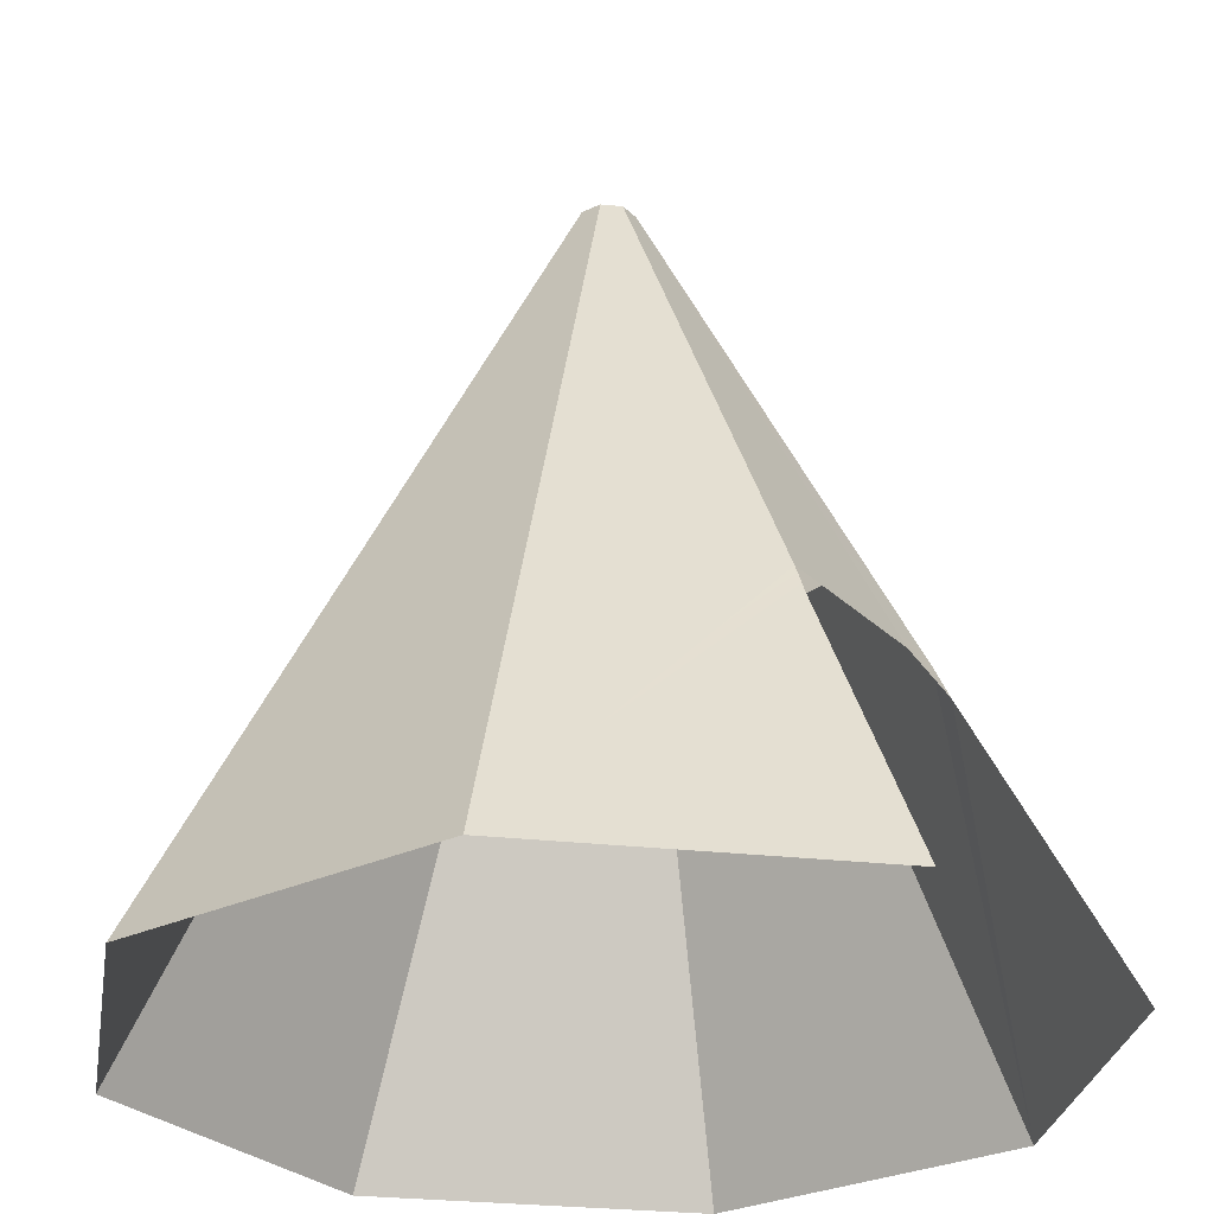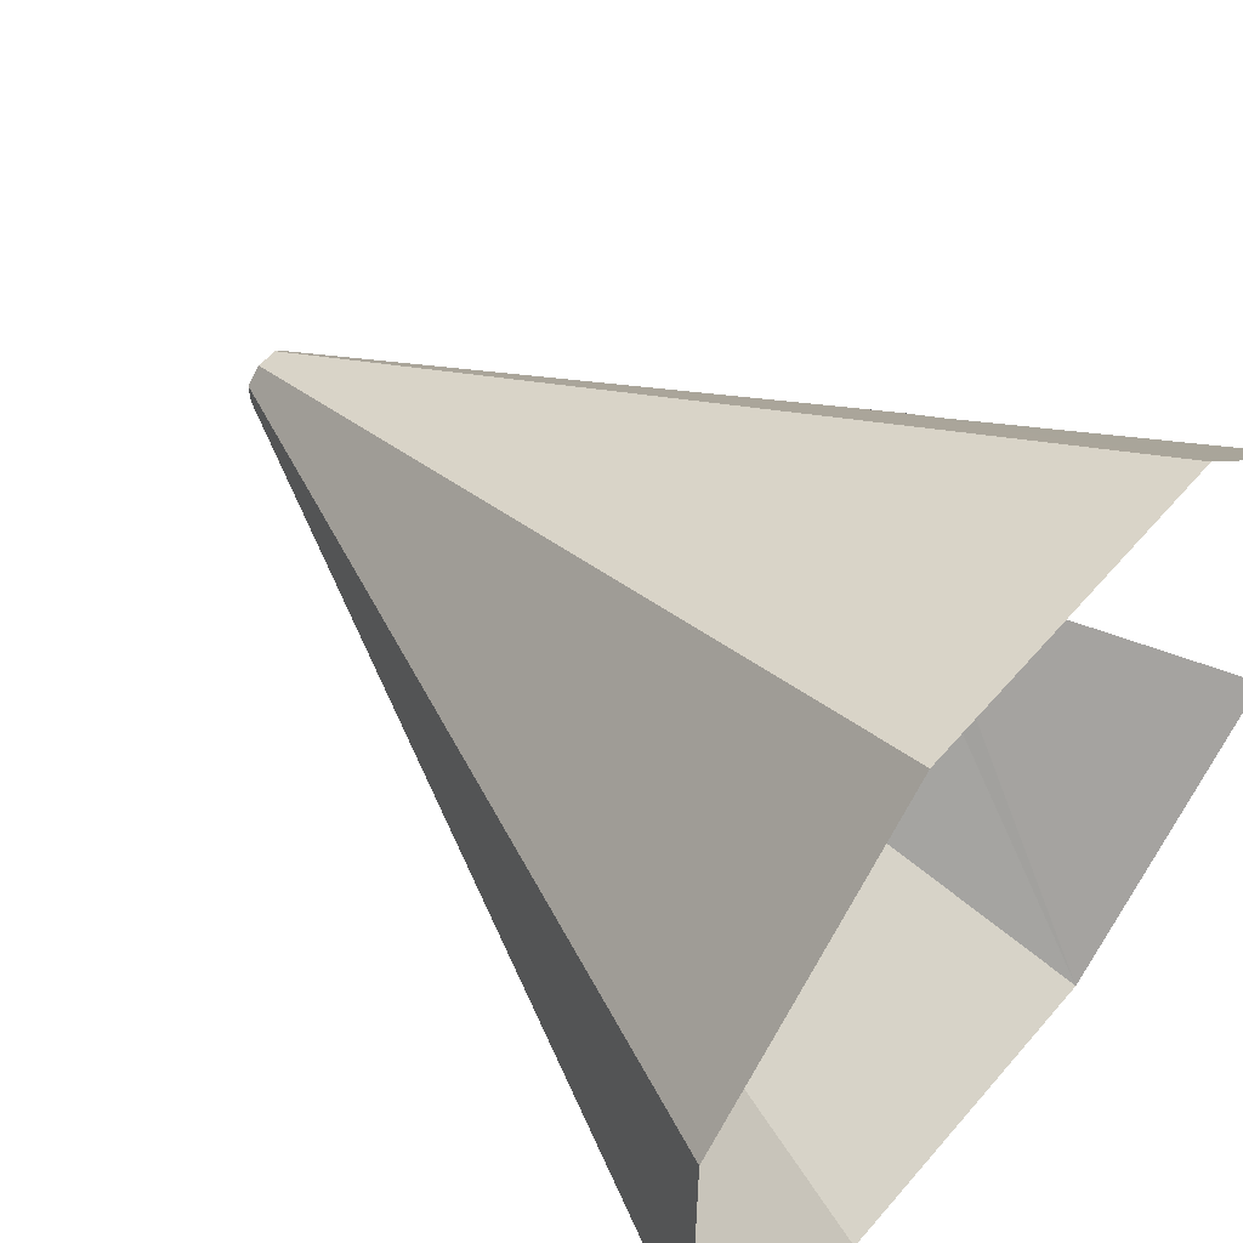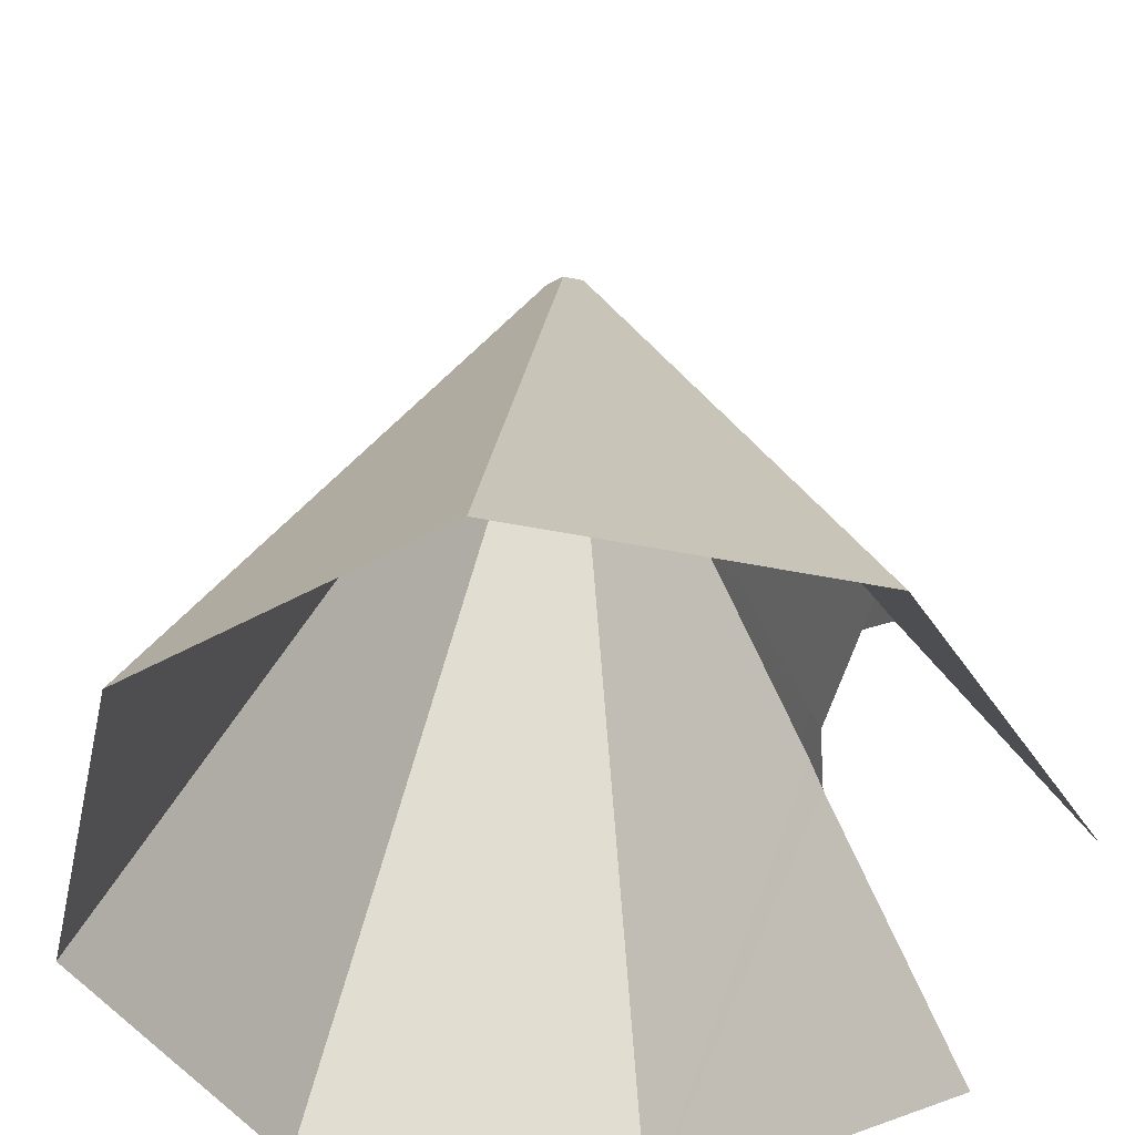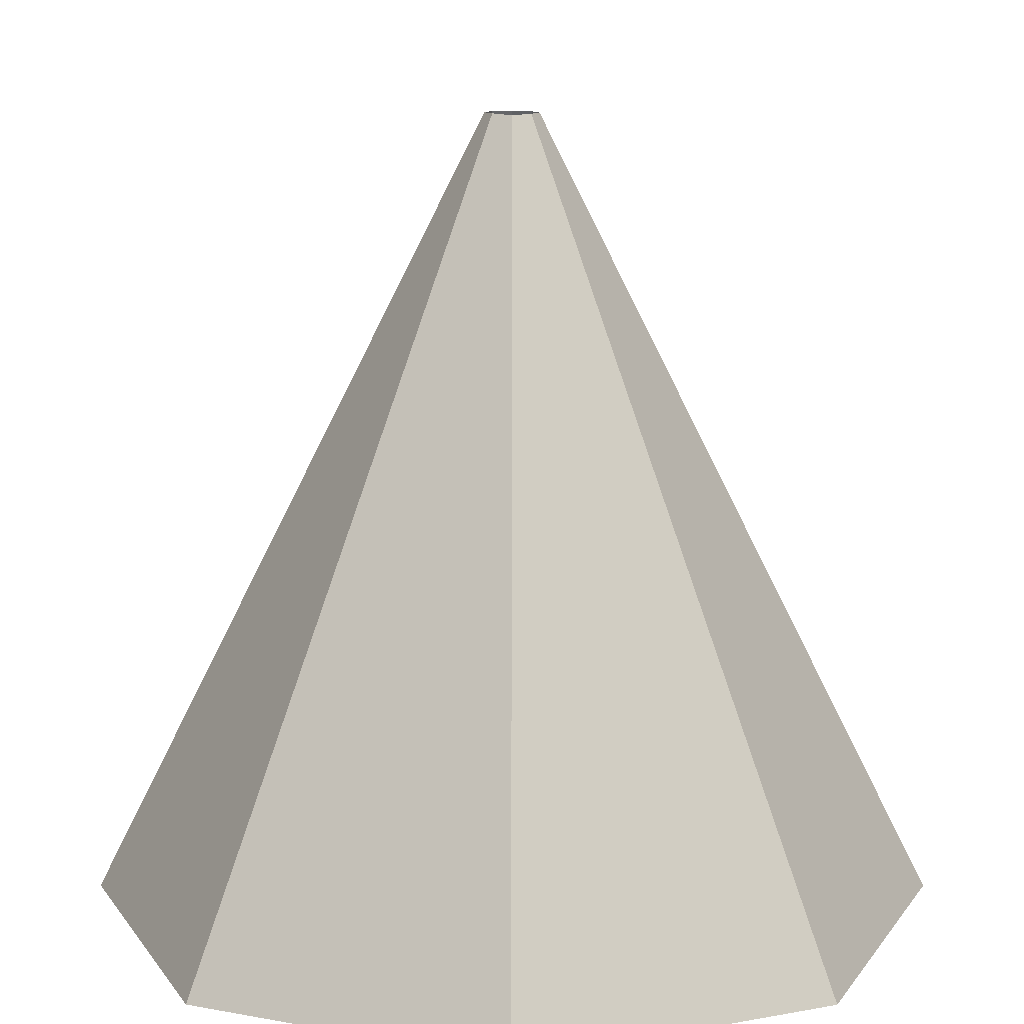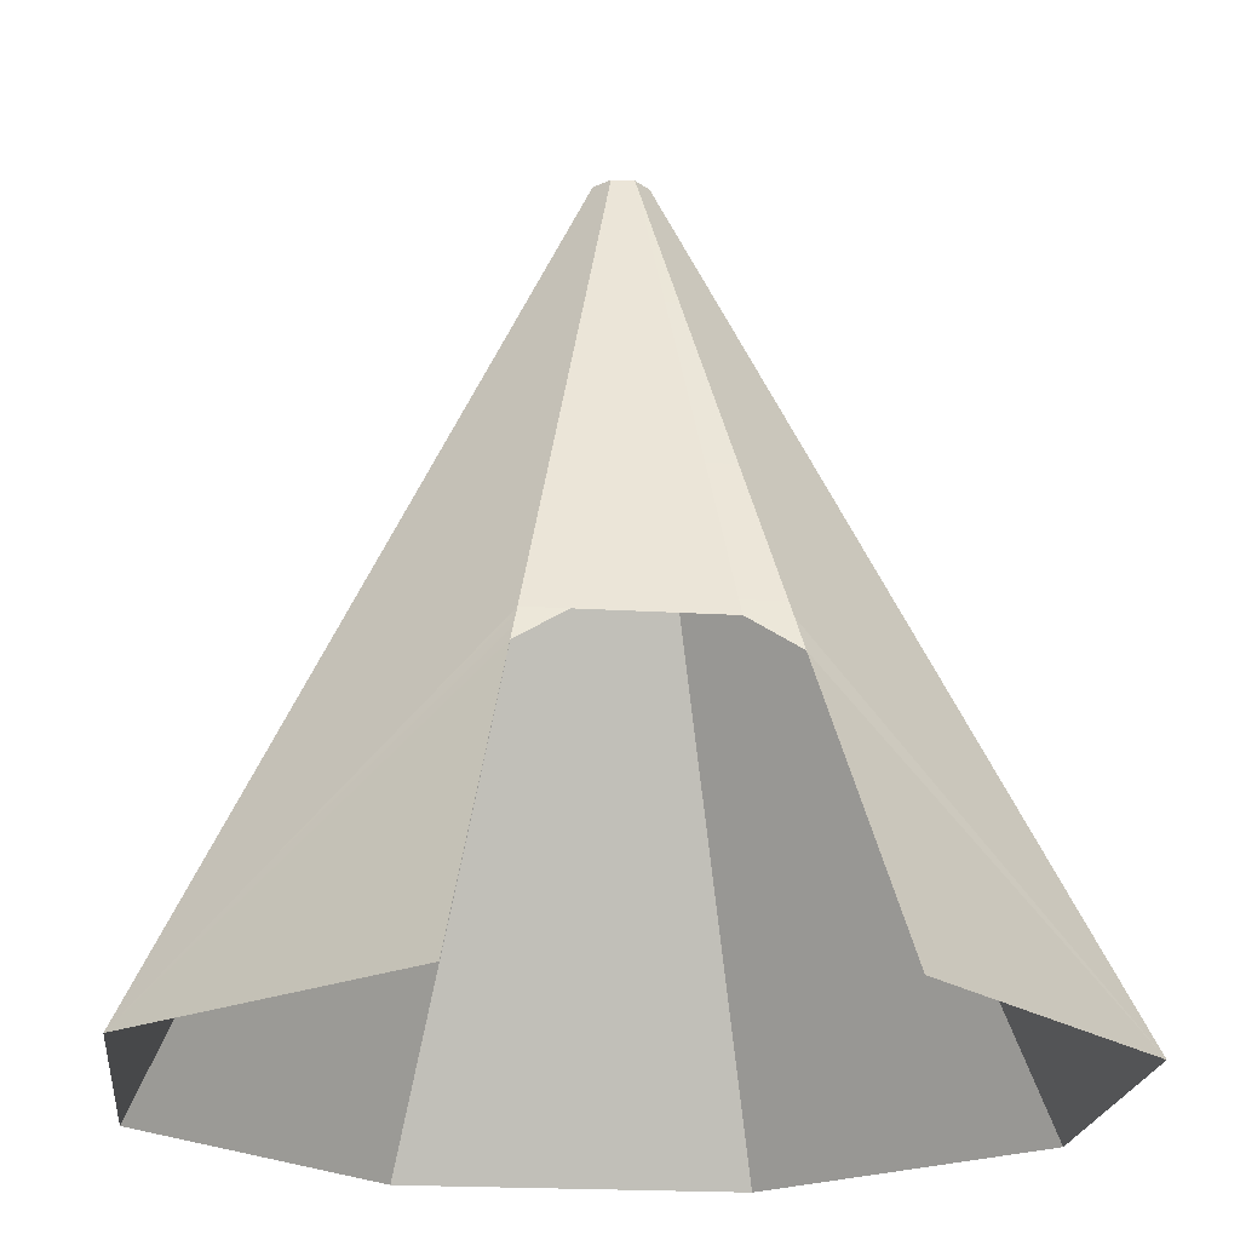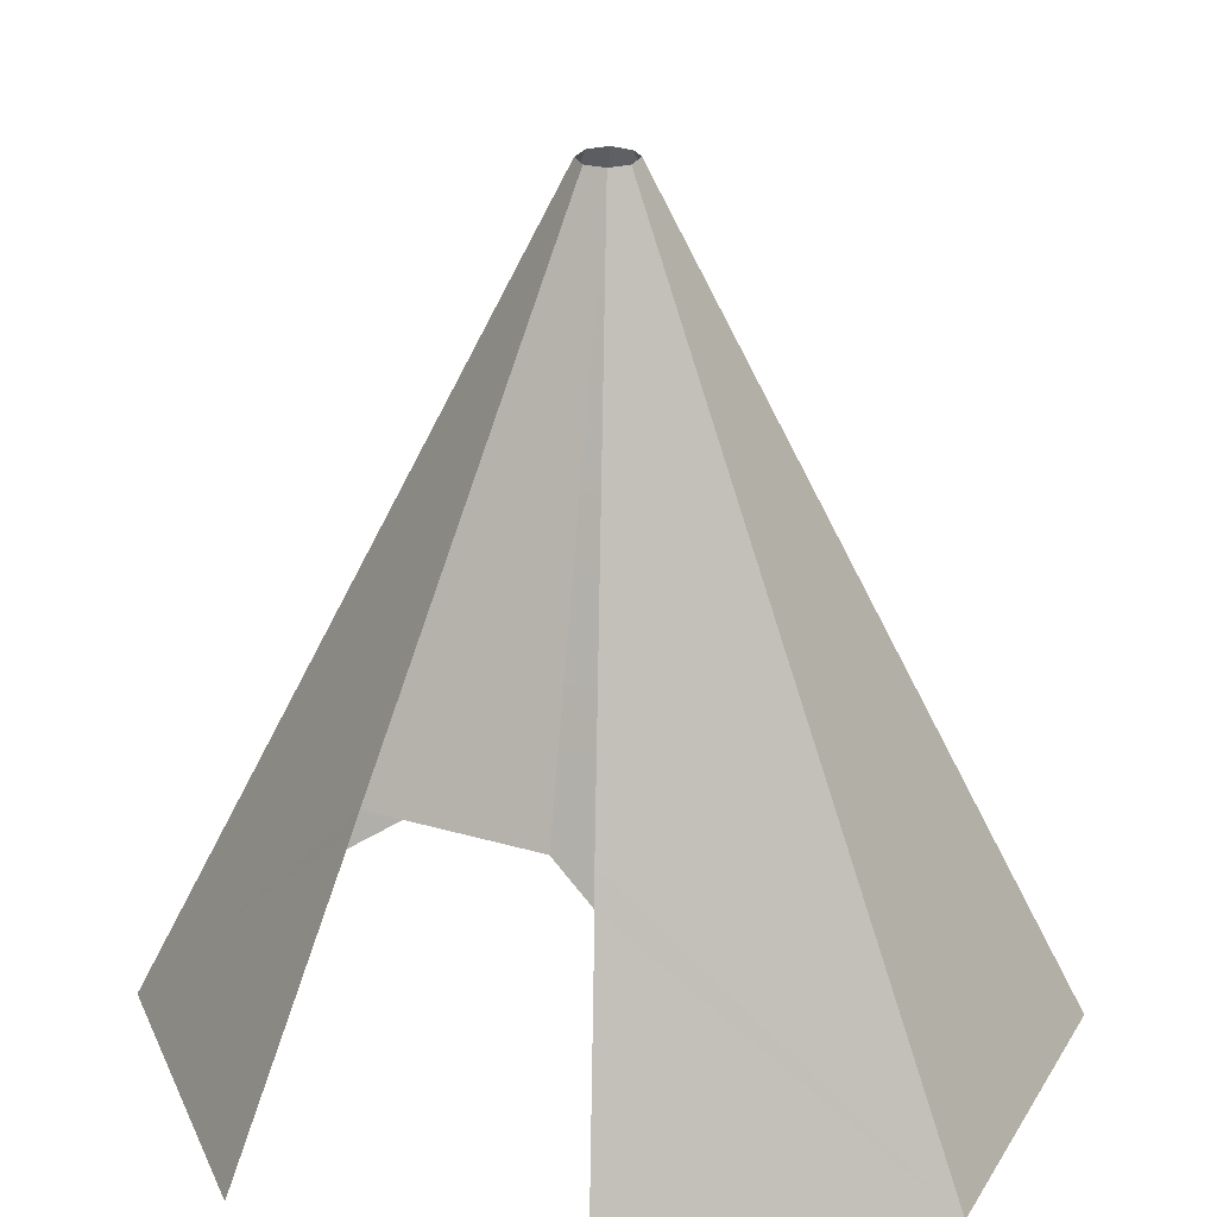
<metadata>
{"format":"obj","ext":"obj","renderer":"f3d","projection":"perspective","resolution":1024,"background":"white","views":[{"elev":-28.4,"azim":35.8,"up":"+Y"},{"elev":56.3,"azim":-50.1,"up":"+Z"},{"elev":-47.0,"azim":-12.6,"up":"+Y"},{"elev":13.2,"azim":-112.2,"up":"+Y"},{"elev":-20.8,"azim":84.0,"up":"+Y"},{"elev":26.5,"azim":115.0,"up":"+Y"}]}
</metadata>
<code>
g royale_tippi02_lod02
v 1.152 0.01652 -2.813
v 1.788 2.221 -0.7489
v 0.1773 5.683 -0.07377
v 0.0745 5.684 -0.176
v 0.07474 5.68 0.1779
v 0.178 5.681 0.07475
v 1.793 2.223 0.7333
v 1.176 0.01652 2.803
v 1.88 2 -0.7926
v 1.788 2.221 -0.7489
v 1.152 0.01652 -2.813
v 0.178 5.681 0.07475
v 1.792 2.222 0.454
v 1.793 2.223 0.7333
v 1.888 1.998 0.7769
v 1.793 2.223 0.7333
v 1.792 2.222 0.454
v 1.176 0.01652 2.803
v -1.15 0.01652 2.813
v -0.07211 5.682 0.1769
v 0.07474 5.68 0.1779
v -0.07051 5.688 -0.1744
v -0.1766 5.679 -0.07403
v -2.812 0.01652 -1.151
v -1.174 0.01652 -2.803
v 1.88 2 -0.7926
v 1.152 0.01652 -2.813
v 2.799 0.01537 -1.181
v 1.888 1.998 0.7769
v 2.809 0.01537 1.157
v 1.176 0.01652 2.803
v 1.793 2.223 0.7333
v -2.802 0.01652 1.175
v -0.1743 5.685 0.07239
v -0.07211 5.682 0.1769
v -1.15 0.01652 2.813
v -2.812 0.01652 -1.151
v -0.1766 5.679 -0.07403
v -0.1743 5.685 0.07239
v -2.802 0.01652 1.175
v 1.152 0.01652 -2.813
v 0.0745 5.684 -0.176
v -0.07051 5.688 -0.1744
v -1.174 0.01652 -2.803
v 1.789 2.222 -0.4704
v 1.788 2.221 -0.7489
v 1.88 2 -0.7926
v 0.1773 5.683 -0.07377
v 0.1773 5.683 -0.07377
v 1.789 2.222 -0.4704
v 1.792 2.222 0.454
v 0.178 5.681 0.07475
g royale_tippi02_lod02_0
f 3 2 1
f 4 3 1
f 7 6 5
f 8 7 5
f 11 10 9
f 14 13 12
f 17 16 15
f 20 19 18
f 21 20 18
f 24 23 22
f 25 24 22
f 28 27 26
f 31 30 29
f 29 32 31
f 35 34 33
f 36 35 33
f 39 38 37
f 40 39 37
f 43 42 41
f 44 43 41
f 47 46 45
f 48 45 46
f 51 50 49
f 52 51 49

</code>
